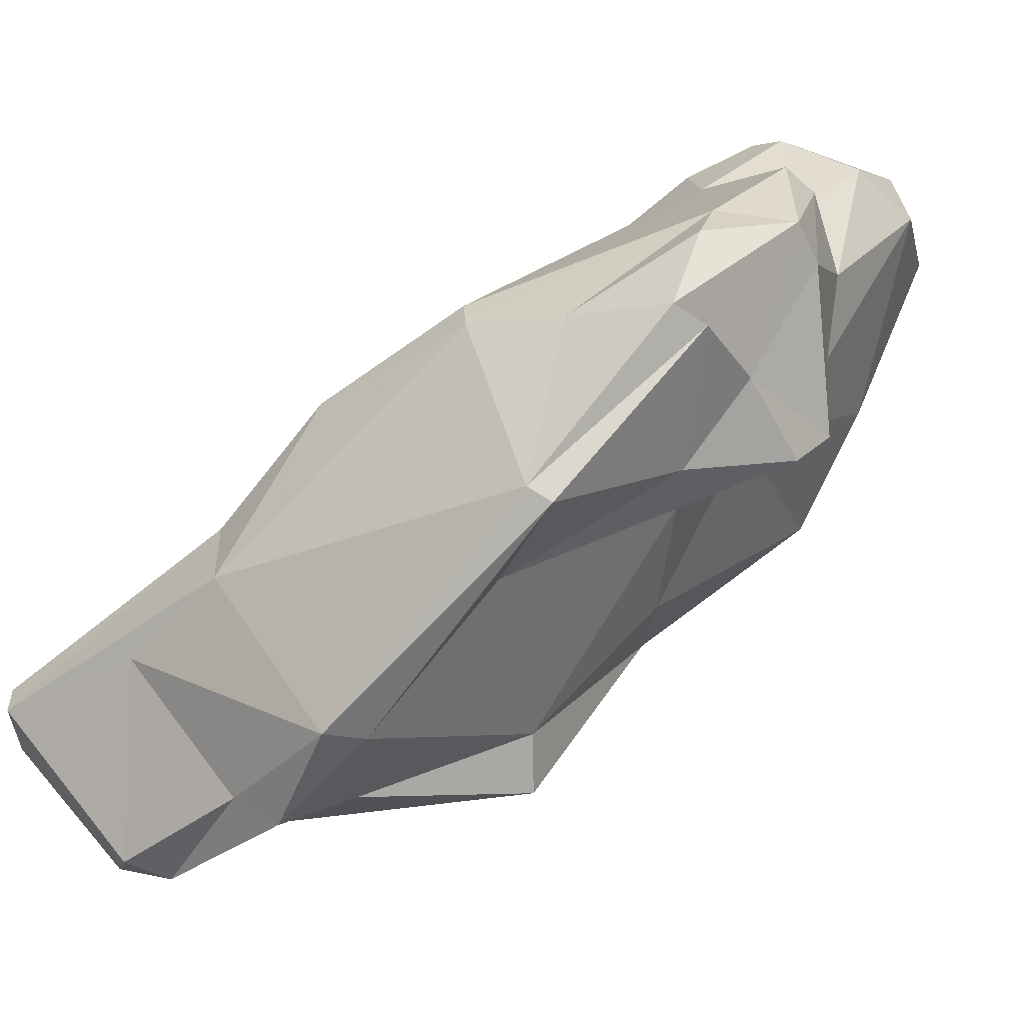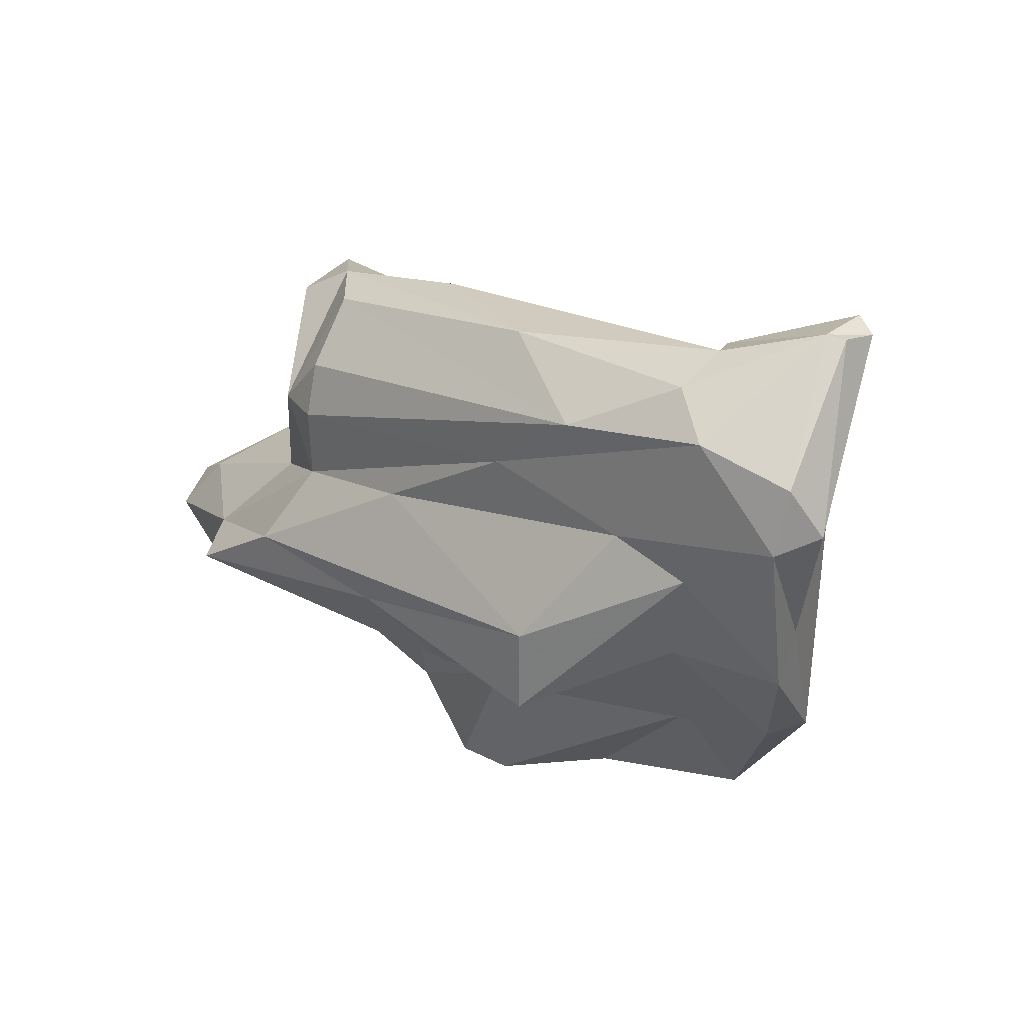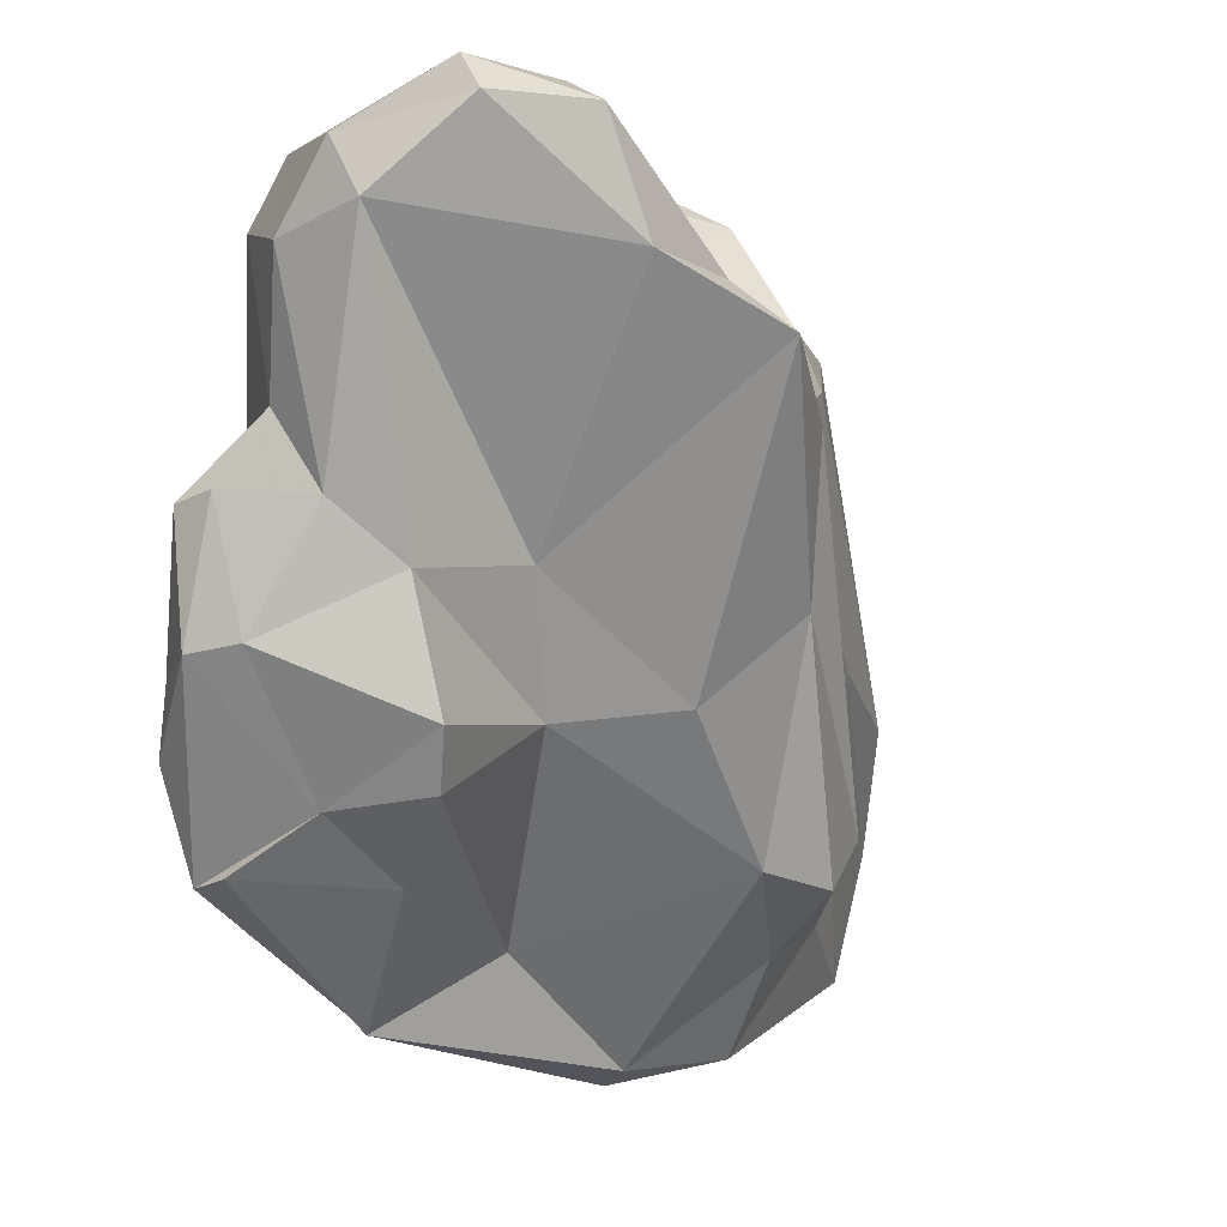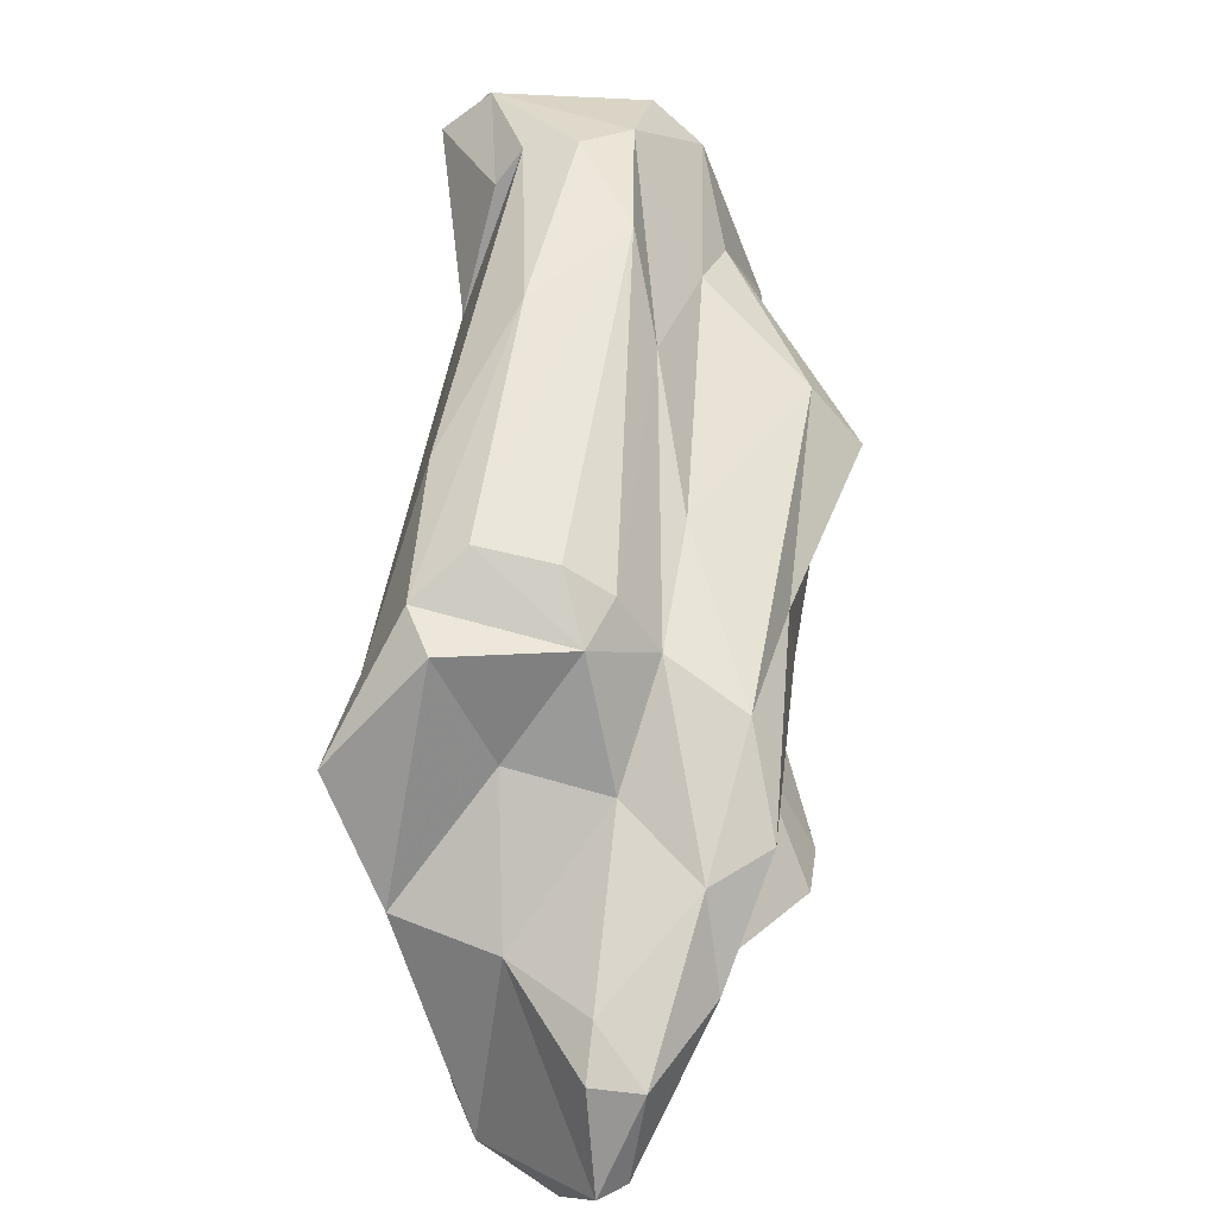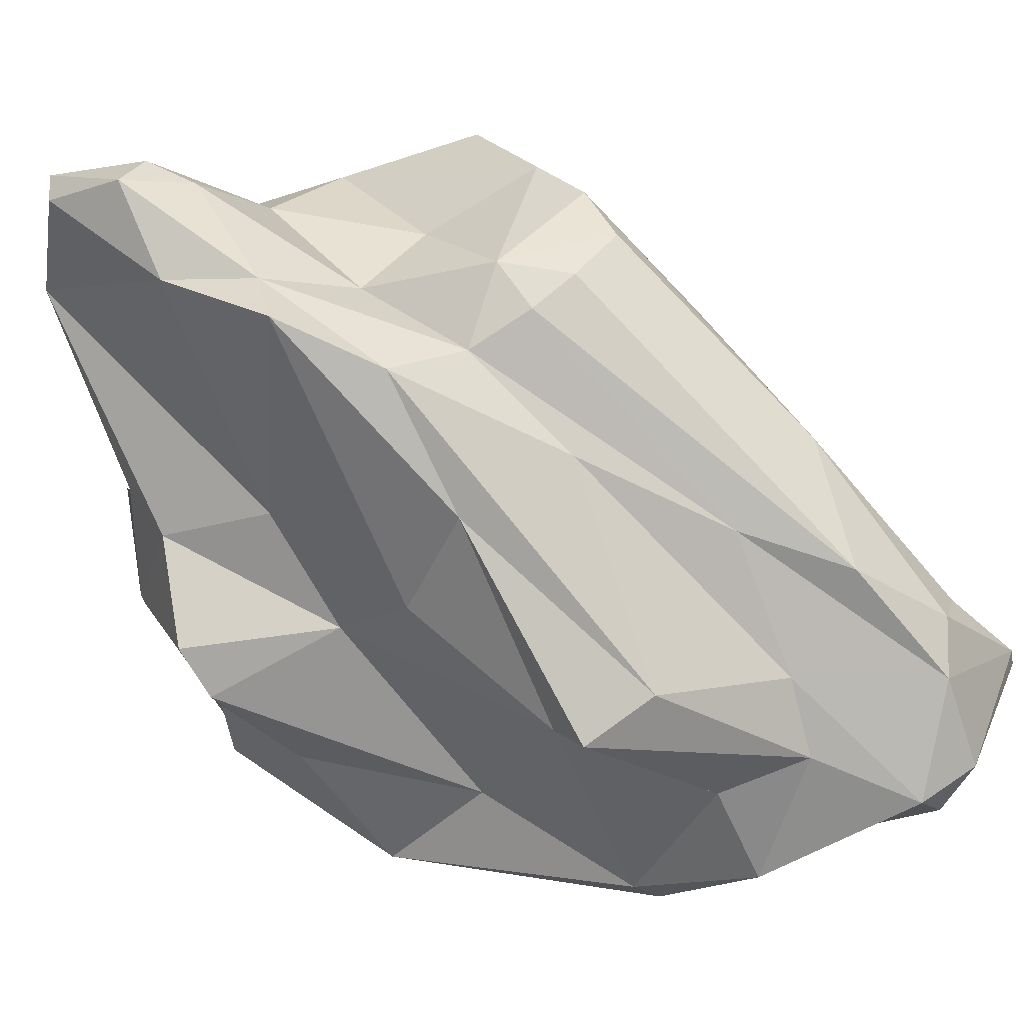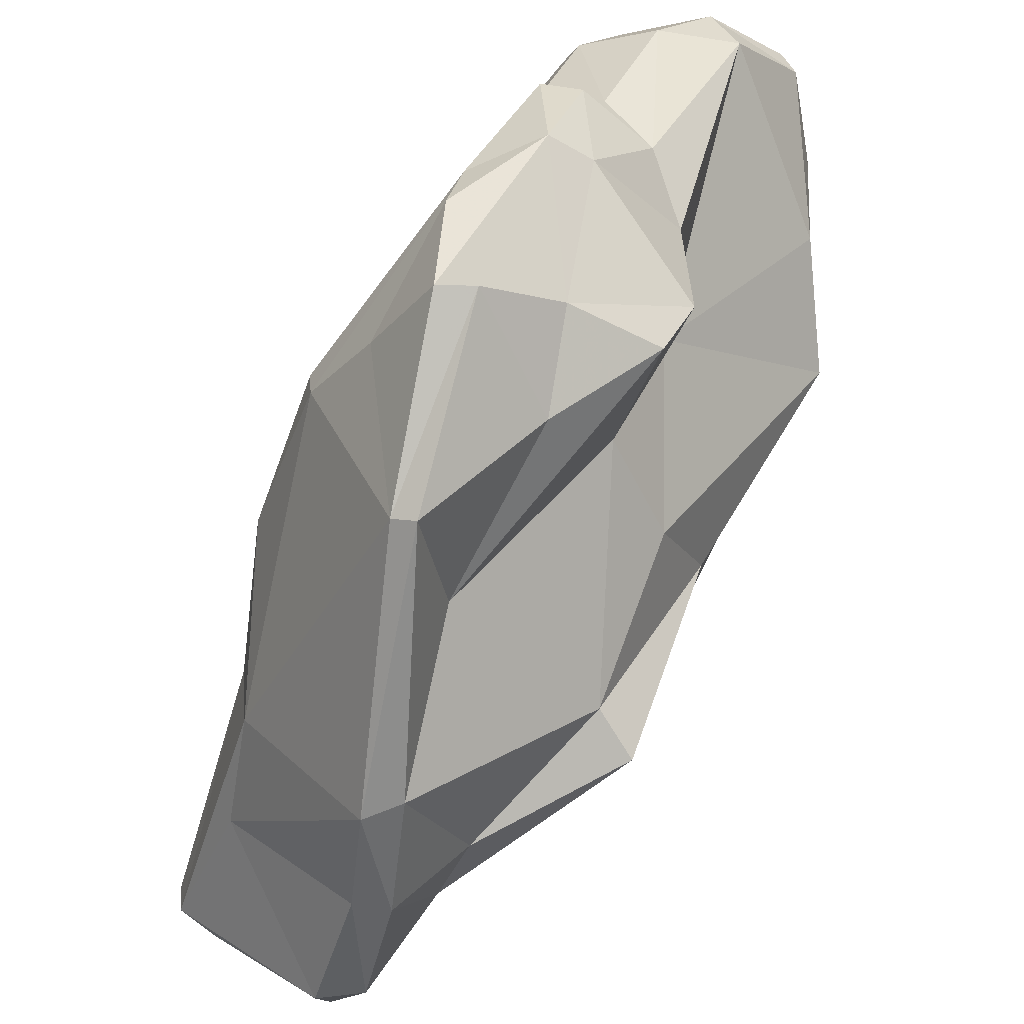
<metadata>
{"format":"obj","ext":"obj","renderer":"f3d","projection":"perspective","resolution":1024,"background":"white","views":[{"elev":-61.3,"azim":143.2,"up":"+Y"},{"elev":69.0,"azim":-29.7,"up":"+Z"},{"elev":-10.0,"azim":-132.6,"up":"+Y"},{"elev":19.3,"azim":-140.6,"up":"+Z"},{"elev":-4.4,"azim":-65.0,"up":"+Y"},{"elev":-60.7,"azim":175.9,"up":"+Y"}]}
</metadata>
<code>
v 192 266.3 82.96
v 191.2 270.1 77.69
v 192.2 269.8 74.13
v 192.7 263 87.48
v 194.9 258.1 89.17
v 197.1 258.7 80.43
v 191.3 266.4 79.46
v 192.9 271 77.77
v 195.5 266.3 85.04
v 193.3 270.1 79.57
v 195.6 263.9 89.16
v 190.5 264.7 84.23
v 194.8 267.1 72.23
v 197 258 75.94
v 196.3 265.3 91.25
v 198.4 252.1 94.89
v 197.8 266.5 71.76
v 197.4 250.3 92.65
v 197.5 260.3 92.27
v 197.4 266.6 92.38
v 195.7 269 71.91
v 197.2 269.9 80.34
v 196.2 267.1 89.97
v 196.7 255.2 86.25
v 192.6 270.8 73.83
v 198.9 254.6 82.39
v 200.7 257.8 97.01
v 198.3 268.7 86.12
v 202.8 256.5 100.7
v 198.1 259.9 73.77
v 196.7 253.8 76.88
v 199.1 270.9 90.17
v 199.7 268.3 93
v 198.9 269.4 73
v 204.2 248.5 85.57
v 201.4 249.9 79.35
v 202.8 252.7 98.27
v 197.8 252.1 77.63
v 198.7 250.9 90.96
v 202.9 248.7 95.46
v 200.7 260.2 71.95
v 200.4 256 72.85
v 200.6 267.5 72.87
v 199.8 262.5 73.15
v 200.6 271.6 81.48
v 201.9 273 86.43
v 203.6 261.2 98.92
v 205.2 245.1 91.27
v 201 269.2 78.14
v 200.7 270.2 91.33
v 203.9 249.9 98.6
v 202 270.8 82.53
v 201.1 268.1 73.82
v 201 251.8 76.09
v 201.9 255.8 71.98
v 202.2 260 71.76
v 205.4 246 81.17
v 203.9 250.1 74.93
v 205.4 245.6 96.06
v 203 265.6 75.64
v 208.5 255.6 102.5
v 203.2 262.7 74.86
v 206.2 248.3 101.9
v 205.8 252.7 103.1
v 206.5 254.9 102.9
v 203.2 269.7 88.31
v 205.1 253.3 73.5
v 203.4 266.1 94.57
v 205.3 249.9 74.92
v 206.6 244.7 91.74
v 206.3 246.4 81.4
v 204.6 255.4 73.3
v 207.3 251.6 77.89
v 207.5 249.6 103.6
v 209.2 253.4 80.7
v 208 248 102.1
v 206.8 246.8 96.84
v 212.1 253.3 103.8
v 205.5 262.6 82.6
v 207.9 259 89.98
v 209.3 256.2 101.2
v 209.3 254.7 80.73
v 211.5 253.8 103.9
v 211.4 251.6 97.2
v 211 255 86.69
v 211.3 253.9 92.25
v 210.3 256.9 96.5
v 211 251.3 92.58
v 213.4 253.4 102.7
v 213.5 254.3 102.5
g foo
f 47 50 33
f 68 50 47
f 81 83 90
f 89 90 83
f 32 23 50
f 33 50 23
f 61 68 47
f 89 83 78
f 20 33 23
f 83 81 61
f 65 61 47
f 83 61 65
f 29 33 20
f 47 33 29
f 65 47 29
f 78 83 74
f 23 15 20
f 29 20 15
f 64 65 29
f 83 65 64
f 74 83 64
f 89 78 76
f 27 29 15
f 64 29 27
f 76 78 74
f 37 64 27
f 37 63 64
f 74 64 63
f 63 76 74
f 66 46 50
f 50 46 32
f 66 50 68
f 87 66 68
f 68 61 87
f 81 87 61
f 90 87 81
f 28 23 32
f 84 89 76
f 28 9 23
f 11 23 9
f 11 15 23
f 15 11 27
f 9 1 11
f 27 11 19
f 27 19 37
f 77 84 76
f 19 11 4
f 63 77 76
f 11 1 4
f 16 19 4
f 37 19 16
f 63 37 51
f 63 51 59
f 59 77 63
f 1 12 4
f 5 4 12
f 16 4 5
f 51 37 16
f 59 51 40
f 18 51 16
f 40 51 18
f 18 16 5
f 52 45 46
f 52 46 66
f 46 45 32
f 66 87 80
f 86 87 90
f 32 45 28
f 86 80 87
f 89 86 90
f 9 28 22
f 28 45 22
f 88 86 89
f 88 89 84
f 8 10 22
f 9 22 10
f 88 84 70
f 1 9 10
f 10 8 2
f 70 84 77
f 2 1 10
f 2 7 1
f 1 7 12
f 70 77 59
f 12 24 5
f 39 48 40
f 48 59 40
f 70 59 48
f 24 39 5
f 39 40 18
f 39 18 5
f 49 45 52
f 49 52 66
f 80 79 66
f 49 34 45
f 85 79 80
f 86 85 80
f 34 25 22
f 22 45 34
f 88 85 86
f 25 8 22
f 8 25 2
f 25 3 2
f 71 88 70
f 3 7 2
f 6 12 7
f 6 24 12
f 26 24 6
f 26 39 24
f 26 35 39
f 35 48 39
f 35 57 48
f 70 48 57
f 60 66 79
f 34 49 53
f 53 49 66
f 60 53 66
f 82 79 85
f 60 79 62
f 82 62 79
f 75 82 85
f 85 88 75
f 34 21 25
f 13 3 21
f 3 25 21
f 71 75 88
f 7 3 13
f 7 13 6
f 13 14 6
f 14 26 6
f 26 14 31
f 38 35 26
f 38 36 35
f 35 36 57
f 71 70 57
f 38 26 31
f 34 53 43
f 62 43 60
f 43 53 60
f 21 34 17
f 17 34 43
f 72 62 82
f 44 17 43
f 44 43 62
f 56 44 62
f 72 56 62
f 75 72 82
f 73 72 75
f 13 21 17
f 30 13 17
f 30 17 44
f 41 30 56
f 30 44 56
f 75 71 73
f 30 14 13
f 41 42 30
f 69 73 71
f 14 30 42
f 58 69 71
f 31 42 54
f 54 58 36
f 58 57 36
f 57 58 71
f 31 14 42
f 54 38 31
f 36 38 54
f 55 56 72
f 41 56 55
f 67 55 72
f 67 72 73
f 42 41 55
f 69 67 73
f 69 55 67
f 55 54 42
f 58 54 69
f 54 55 69
g

</code>
